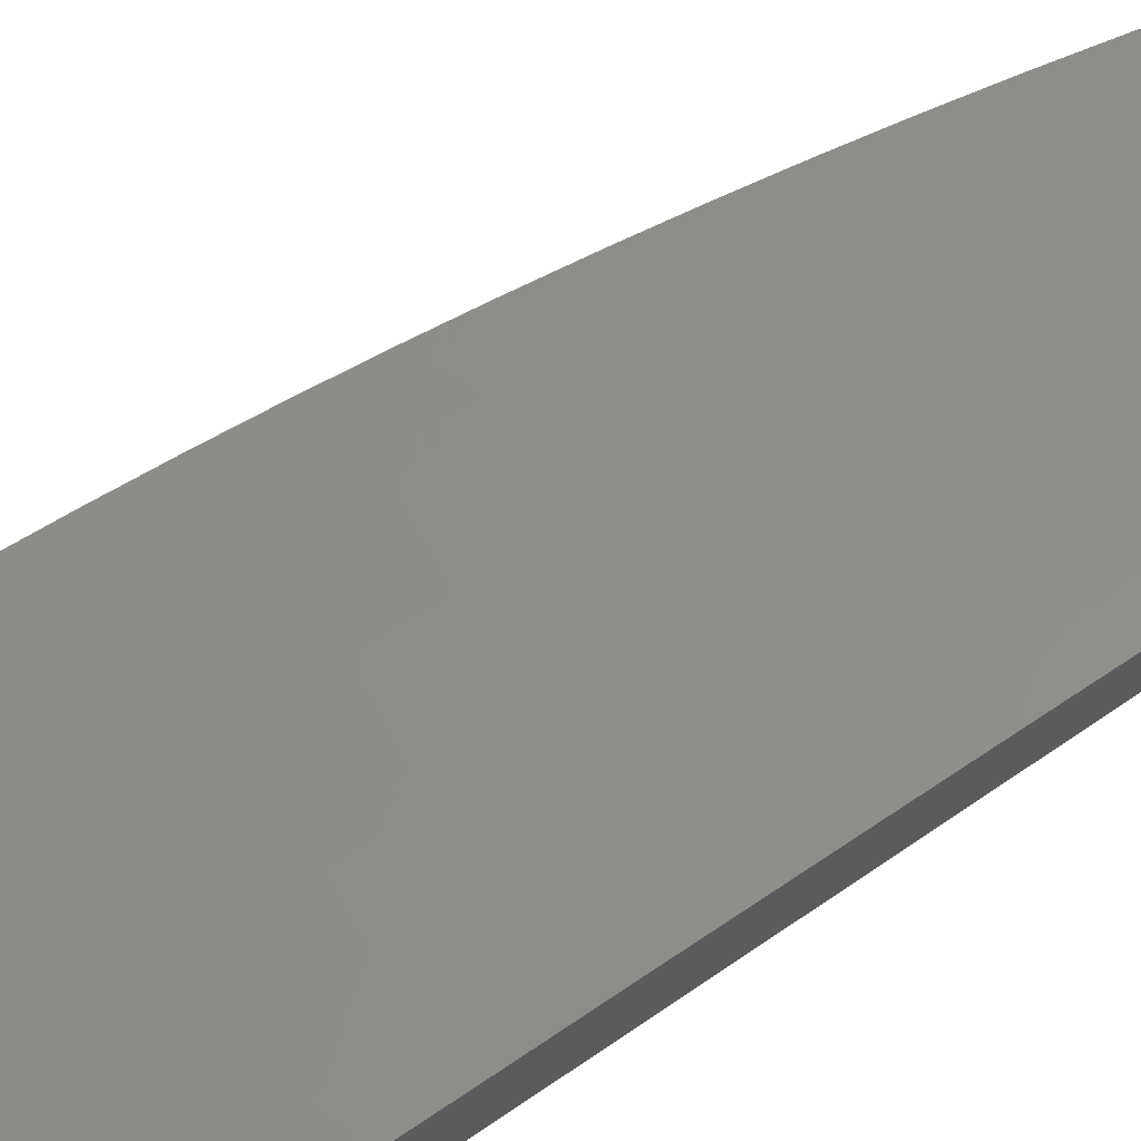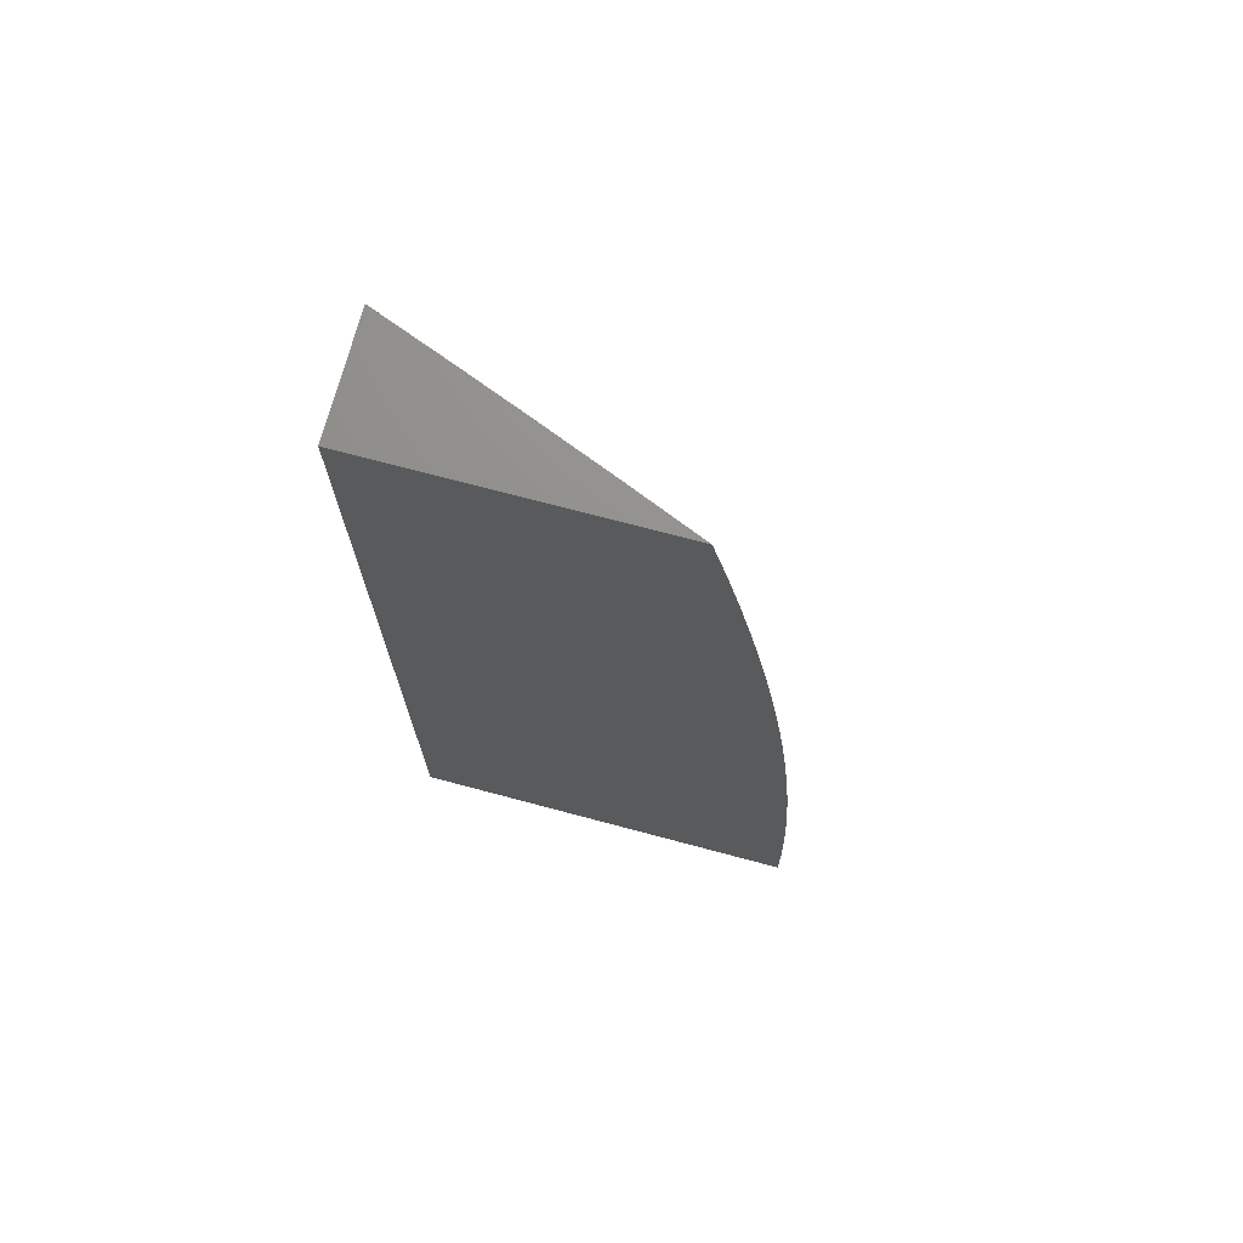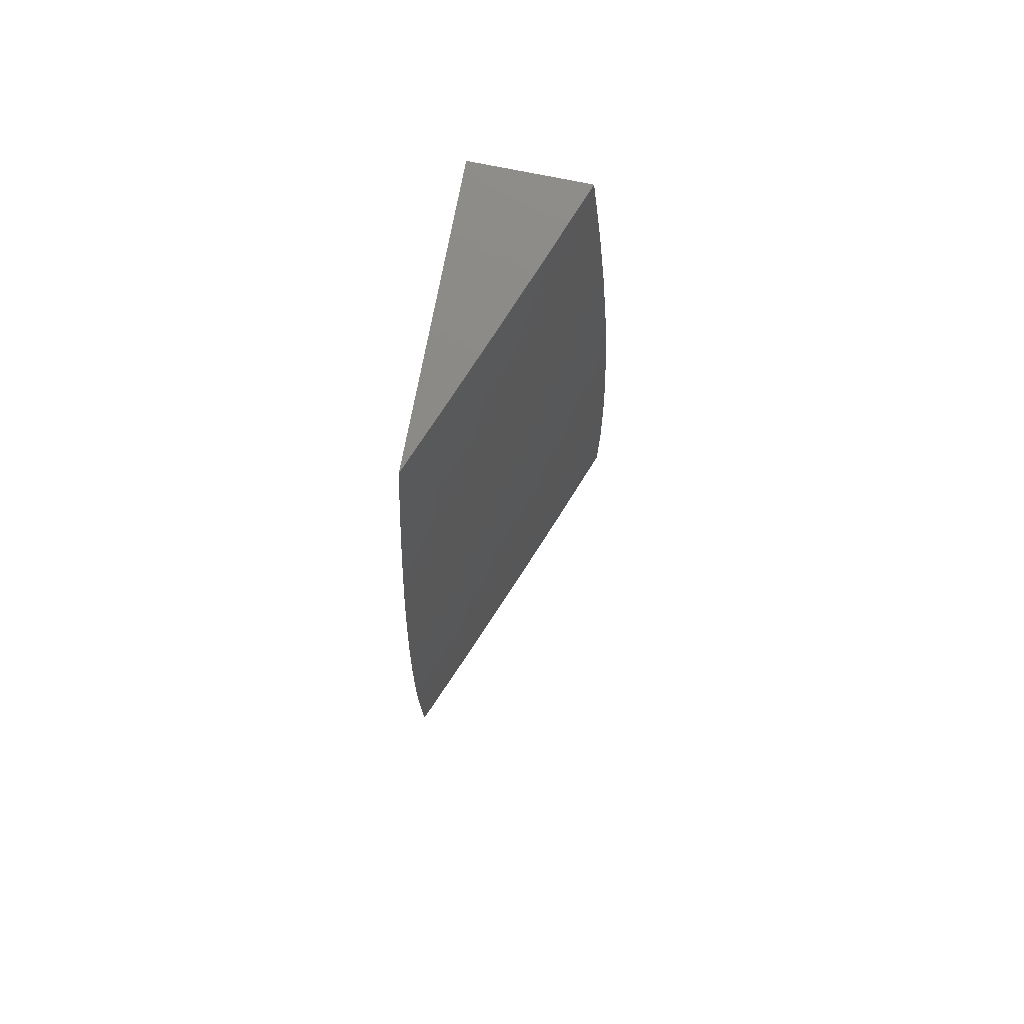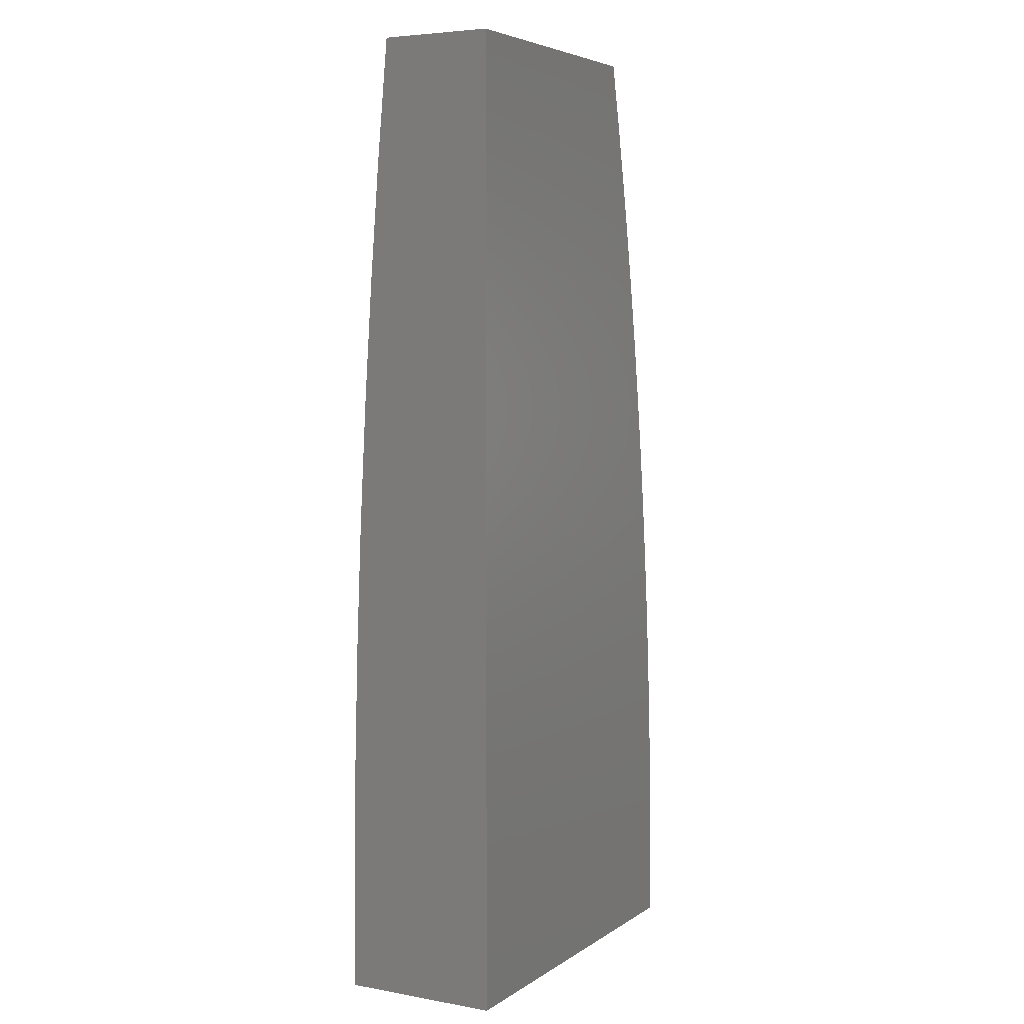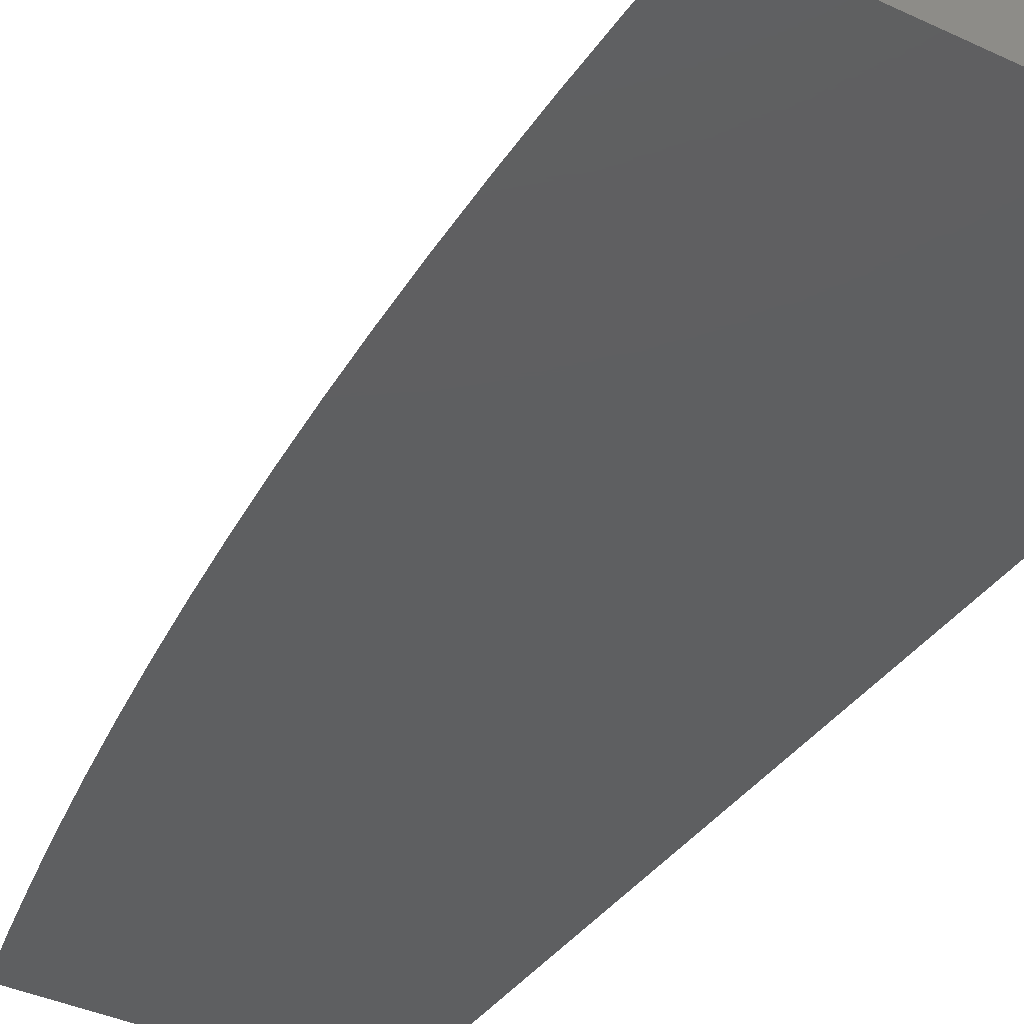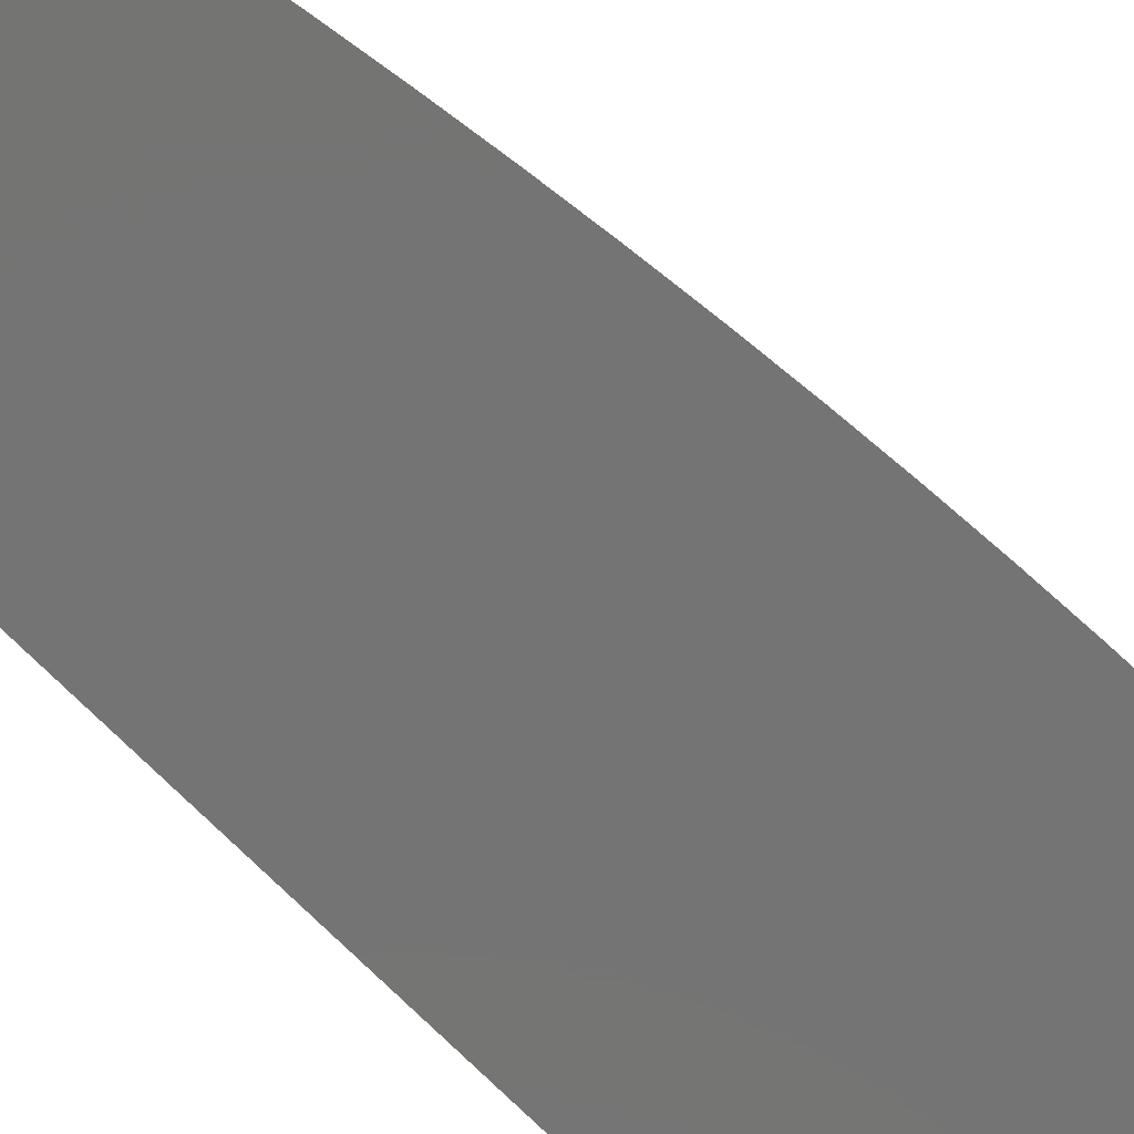
<metadata>
{"format":"stl","ext":"stl","renderer":"f3d","projection":"perspective","resolution":1024,"background":"white","views":[{"elev":75.0,"azim":56.3,"up":"+Z"},{"elev":72.4,"azim":-165.1,"up":"+Y"},{"elev":78.2,"azim":-78.8,"up":"+Y"},{"elev":5.2,"azim":118.8,"up":"+Y"},{"elev":-37.6,"azim":-31.1,"up":"+Z"},{"elev":-66.4,"azim":-137.1,"up":"+Z"}]}
</metadata>
<code>
# stl→obj: 133 verts, 262 faces
v -4.102 -8.432e-17 11.12
v -4 0 11.16
v -4.05 0.05949 11.14
v -4 0.1252 11.16
v -4.049 0.1193 11.14
v -4.047 0.1795 11.14
v -4.098 0.1817 11.12
v -4.095 0.243 11.12
v -4.145 0.246 11.1
v -4.141 0.3083 11.1
v -4.192 0.312 11.08
v -4.187 0.3754 11.08
v -4.237 0.3799 11.06
v -4.231 0.4443 11.06
v -4.281 0.4496 11.04
v -4.274 0.5149 11.04
v -4.324 0.521 11.02
v -4.316 0.5874 11.02
v -4.37 0.566 11
v -4.361 0.6285 11
v -4.306 0.654 11.02
v -4.352 0.6908 11
v -4.296 0.7207 11.02
v -4.341 0.753 11
v -4.284 0.7876 11.02
v -4.33 0.815 11
v -4.271 0.8547 11.02
v -4.318 0.8769 11
v -4.257 0.9219 11.02
v -4.305 0.9385 11
v -4.242 0.9886 11.02
v -4.291 1 11
v -4.219 1 11.03
v -4.193 0.9772 11.04
v -4.146 1 11.06
v -4.143 0.9658 11.06
v -4.094 0.9544 11.08
v -4.108 0.8897 11.08
v -4.059 0.8789 11.1
v -4.072 0.8149 11.1
v -4.022 0.8049 11.12
v -4.034 0.7417 11.12
v -4 0.7505 11.14
v -4.045 0.6787 11.12
v -4 0.6256 11.14
v -4.055 0.6158 11.12
v -4.005 0.6082 11.14
v -4.014 0.5463 11.14
v -4 0.5006 11.15
v -4.022 0.4845 11.14
v -4.029 0.423 11.14
v -4.072 0.4906 11.12
v -4.079 0.4283 11.12
v -4.123 0.4967 11.1
v -4.13 0.4337 11.1
v -4.173 0.5028 11.08
v -4.181 0.439 11.08
v -4.224 0.5089 11.06
v -4 0.2504 11.16
v -4.044 0.24 11.14
v -4.091 0.3045 11.12
v -4.136 0.3708 11.1
v -4.04 0.3007 11.14
v -4 0.3755 11.16
v -4.035 0.3617 11.14
v -4 0.8753 11.13
v -4.009 0.8681 11.12
v -4.044 0.9429 11.1
v -4.073 1 11.09
v -4 1 11.12
v -4.377 0.5033 11
v -4.332 0.4549 11.02
v -4.288 0.3844 11.04
v -4.243 0.3158 11.06
v -4.196 0.249 11.08
v -4.149 0.184 11.1
v -4.1 0.1208 11.12
v -4.384 0.4406 11
v -4.338 0.389 11.02
v -4.293 0.3196 11.04
v -4.247 0.252 11.06
v -4.199 0.1862 11.08
v -4.151 0.1223 11.1
v -4.101 0.06024 11.12
v -4.39 0.3778 11
v -4.344 0.3233 11.02
v -4.297 0.255 11.04
v -4.25 0.1885 11.06
v -4.202 0.1238 11.08
v -4.152 0.06098 11.1
v -4.395 0.3149 11
v -4.348 0.258 11.02
v -4.301 0.1907 11.04
v -4.252 0.1253 11.06
v -4.203 0.06173 11.08
v -4.204 -2.698e-16 11.08
v -4.399 0.252 11
v -4.351 0.193 11.02
v -4.303 0.1268 11.04
v -4.254 0.06248 11.06
v -4.402 0.189 11
v -4.354 0.1283 11.02
v -4.305 0.06322 11.04
v -4.305 -4.553e-16 11.04
v -4.404 0.126 11
v -4.355 0.06396 11.02
v -4.406 0.06302 11
v -4.406 -5.396e-16 11
v -4.085 0.3663 11.12
v -4.266 0.5805 11.04
v -4.215 0.5737 11.06
v -4.256 0.6463 11.04
v -4.206 0.6387 11.06
v -4.246 0.7123 11.04
v -4.196 0.7039 11.06
v -4.234 0.7785 11.04
v -4.184 0.7693 11.06
v -4.221 0.8448 11.04
v -4.172 0.8348 11.06
v -4.207 0.9111 11.04
v -4.158 0.9004 11.06
v -4.165 0.5669 11.08
v -4.156 0.6311 11.08
v -4.146 0.6955 11.08
v -4.134 0.7601 11.08
v -4.122 0.8248 11.08
v -4.115 0.56 11.1
v -4.106 0.6235 11.1
v -4.095 0.6871 11.1
v -4.084 0.7509 11.1
v -4.064 0.5531 11.12
v -4 0 11
v -4 1 11
f 1 2 3
f 3 2 4
f 3 4 5
f 5 4 6
f 5 6 7
f 7 6 8
f 7 8 9
f 9 8 10
f 9 10 11
f 11 10 12
f 11 12 13
f 13 12 14
f 13 14 15
f 15 14 16
f 15 16 17
f 17 16 18
f 17 18 19
f 19 18 20
f 20 18 21
f 20 21 22
f 22 21 23
f 22 23 24
f 24 23 25
f 24 25 26
f 26 25 27
f 26 27 28
f 28 27 29
f 28 29 30
f 30 29 31
f 30 31 32
f 32 31 33
f 33 31 34
f 33 34 35
f 35 34 36
f 35 36 37
f 37 36 38
f 37 38 39
f 39 38 40
f 39 40 41
f 41 40 42
f 41 42 43
f 43 42 44
f 43 44 45
f 45 44 46
f 45 46 47
f 47 46 48
f 47 48 45
f 45 48 49
f 49 48 50
f 49 50 51
f 51 50 52
f 51 52 53
f 53 52 54
f 53 54 55
f 55 54 56
f 55 56 57
f 57 56 58
f 57 58 14
f 14 58 16
f 4 59 6
f 6 59 60
f 6 60 8
f 8 60 61
f 8 61 10
f 10 61 62
f 10 62 12
f 12 62 57
f 12 57 14
f 60 59 63
f 63 59 64
f 63 64 65
f 65 64 51
f 65 51 53
f 64 49 51
f 43 66 41
f 41 66 67
f 41 67 39
f 39 67 68
f 39 68 37
f 37 68 69
f 37 69 35
f 67 66 68
f 68 66 70
f 68 70 69
f 19 71 17
f 17 71 72
f 17 72 15
f 15 72 73
f 15 73 13
f 13 73 74
f 13 74 11
f 11 74 75
f 11 75 9
f 9 75 76
f 9 76 7
f 7 76 77
f 7 77 5
f 5 77 3
f 71 78 72
f 72 78 79
f 72 79 73
f 73 79 80
f 73 80 74
f 74 80 81
f 74 81 75
f 75 81 82
f 75 82 76
f 76 82 83
f 76 83 77
f 77 83 84
f 77 84 3
f 3 84 1
f 78 85 79
f 79 85 86
f 79 86 80
f 80 86 87
f 80 87 81
f 81 87 88
f 81 88 82
f 82 88 89
f 82 89 83
f 83 89 90
f 83 90 84
f 84 90 1
f 85 91 86
f 86 91 92
f 86 92 87
f 87 92 93
f 87 93 88
f 88 93 94
f 88 94 89
f 89 94 95
f 89 95 90
f 90 95 96
f 90 96 1
f 91 97 92
f 92 97 98
f 92 98 93
f 93 98 99
f 93 99 94
f 94 99 100
f 94 100 95
f 95 100 96
f 97 101 98
f 98 101 102
f 98 102 99
f 99 102 103
f 99 103 100
f 100 103 104
f 100 104 96
f 101 105 102
f 102 105 106
f 102 106 103
f 103 106 104
f 105 107 106
f 106 107 108
f 106 108 104
f 60 63 61
f 61 63 109
f 61 109 62
f 62 109 55
f 62 55 57
f 53 55 109
f 63 65 109
f 109 65 53
f 16 58 110
f 110 58 111
f 110 111 112
f 112 111 113
f 112 113 114
f 114 113 115
f 114 115 116
f 116 115 117
f 116 117 118
f 118 117 119
f 118 119 120
f 120 119 121
f 120 121 34
f 34 121 36
f 58 56 111
f 111 56 122
f 111 122 113
f 113 122 123
f 113 123 115
f 115 123 124
f 115 124 117
f 117 124 125
f 117 125 119
f 119 125 126
f 119 126 121
f 121 126 38
f 121 38 36
f 56 54 122
f 122 54 127
f 122 127 123
f 123 127 128
f 123 128 124
f 124 128 129
f 124 129 125
f 125 129 130
f 125 130 126
f 126 130 40
f 126 40 38
f 54 52 127
f 127 52 131
f 127 131 128
f 128 131 46
f 128 46 129
f 129 46 44
f 129 44 130
f 130 44 42
f 130 42 40
f 52 50 131
f 131 50 48
f 131 48 46
f 21 18 110
f 110 18 16
f 21 110 112
f 21 112 23
f 23 112 114
f 23 114 25
f 25 114 116
f 25 116 27
f 27 116 118
f 27 118 29
f 29 118 120
f 29 120 31
f 31 120 34
f 2 1 132
f 132 1 96
f 132 96 104
f 104 108 132
f 108 107 132
f 132 107 105
f 132 105 101
f 101 97 132
f 132 97 91
f 132 91 85
f 85 78 132
f 132 78 71
f 132 71 19
f 19 20 132
f 132 20 22
f 132 22 24
f 132 24 133
f 133 24 26
f 133 26 28
f 28 30 133
f 133 30 32
f 32 33 133
f 133 33 35
f 133 35 69
f 69 70 133
f 70 66 133
f 133 66 43
f 133 43 132
f 132 43 45
f 132 45 49
f 49 64 132
f 132 64 59
f 132 59 4
f 4 2 132

</code>
